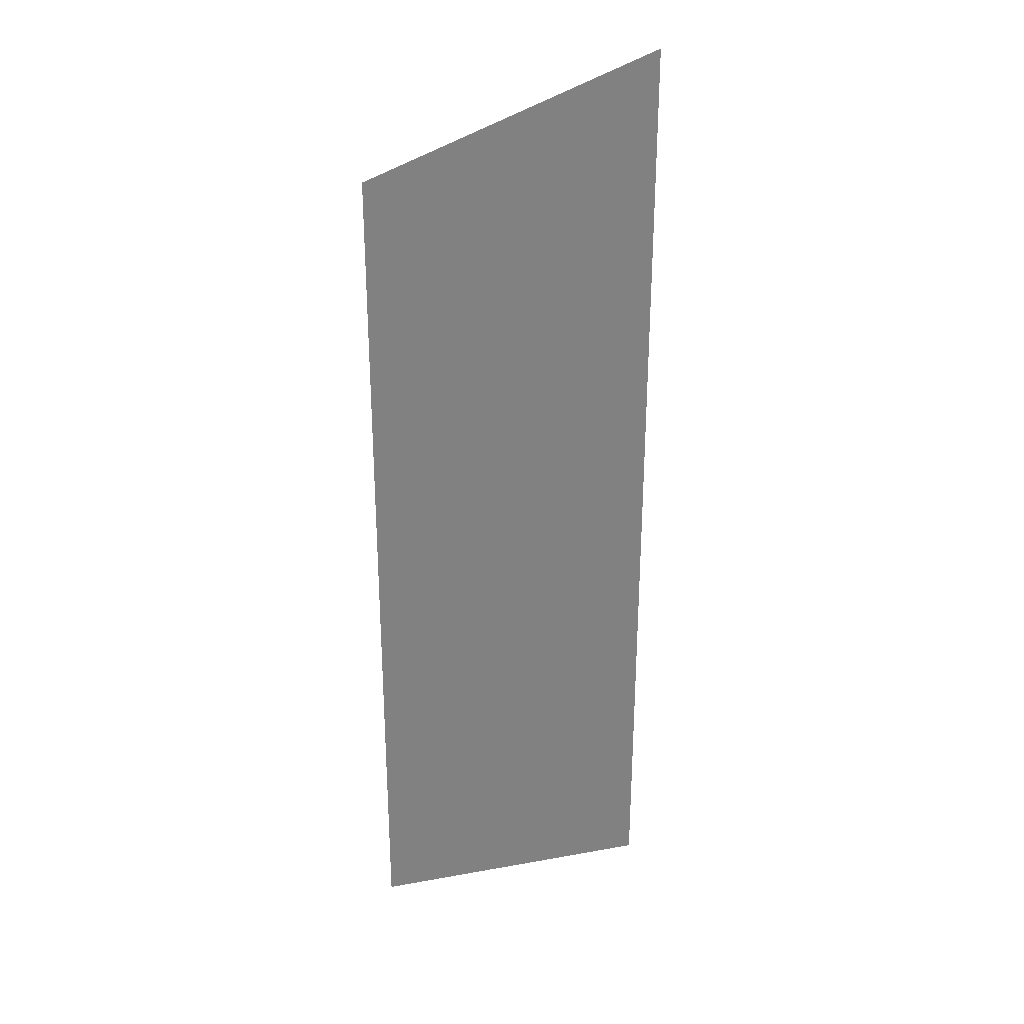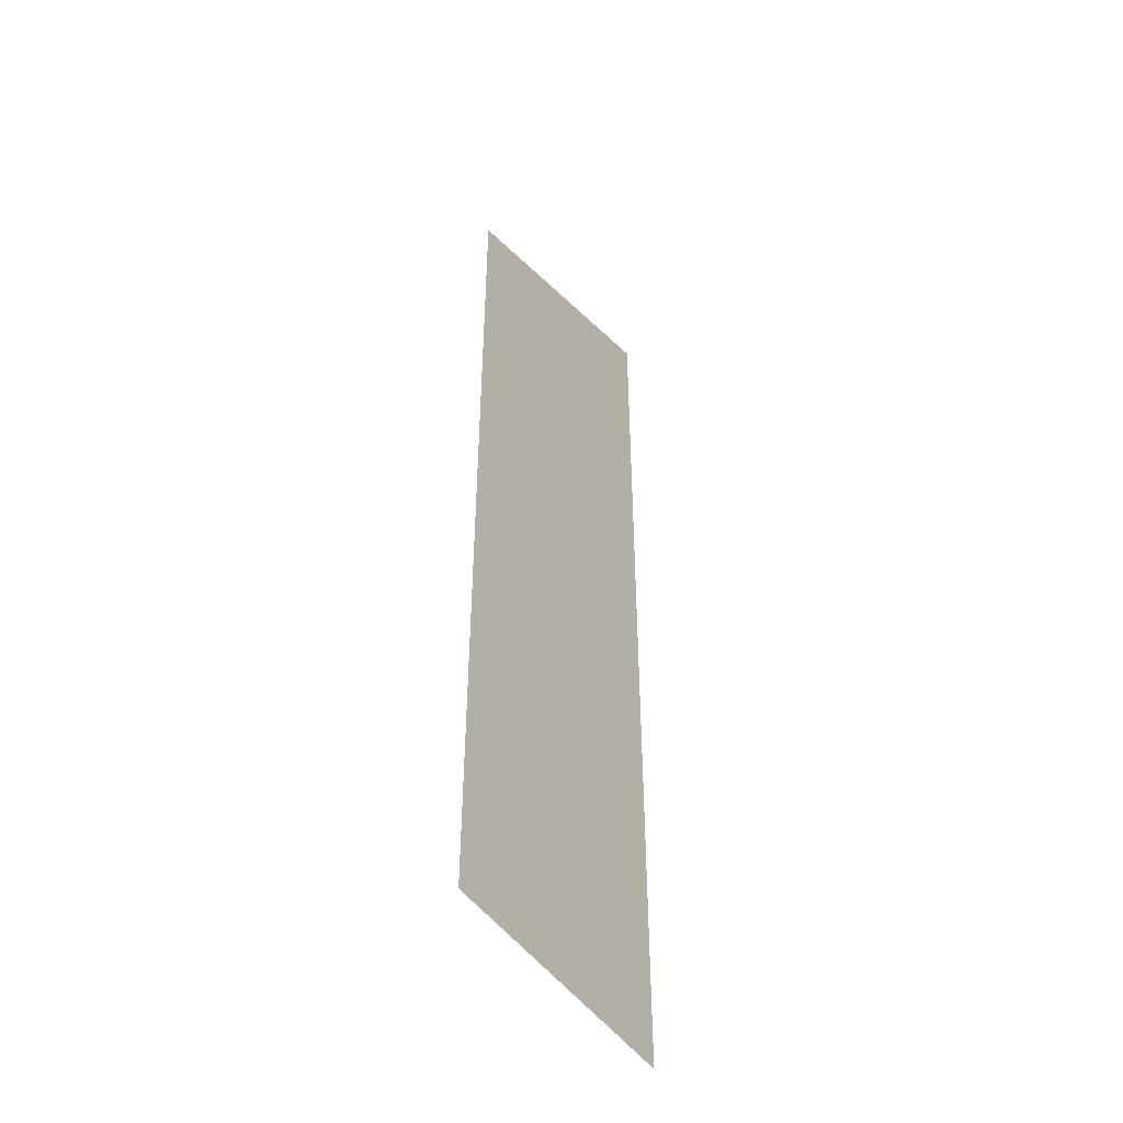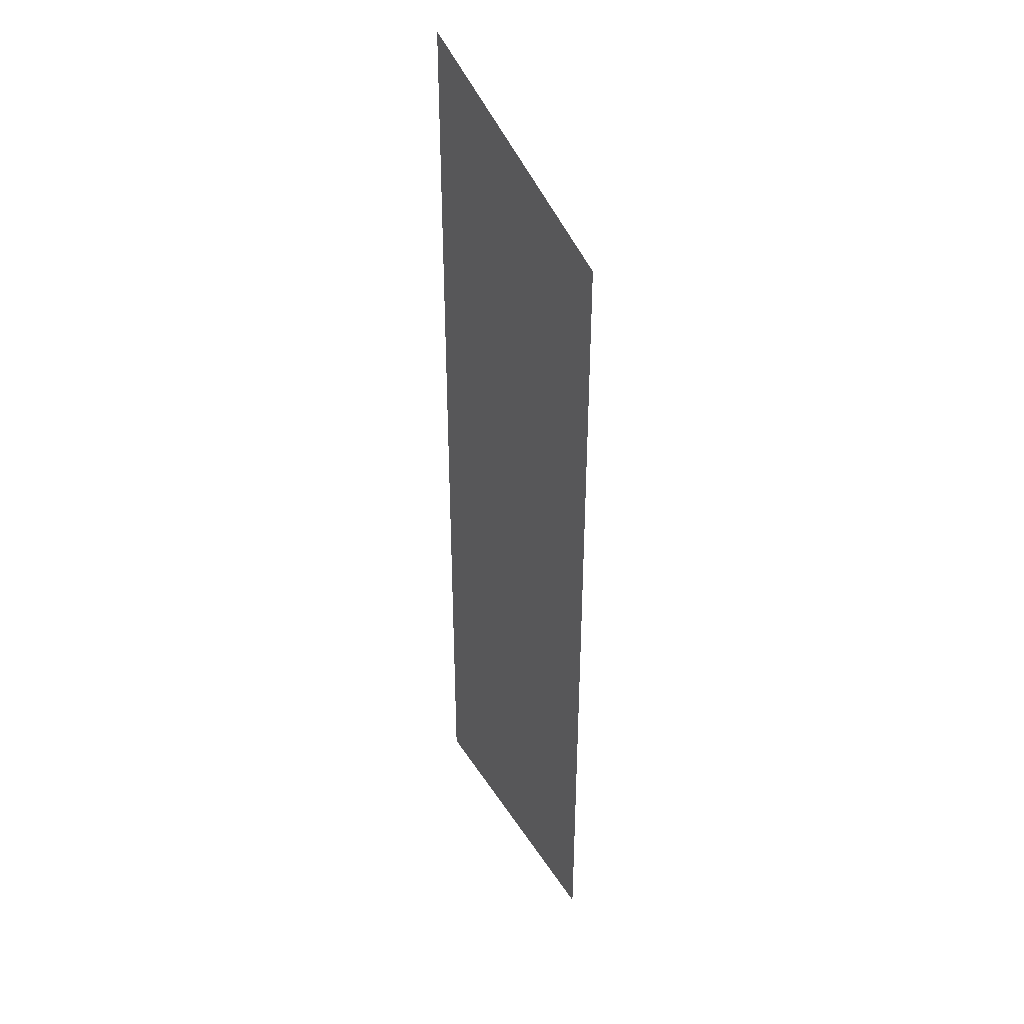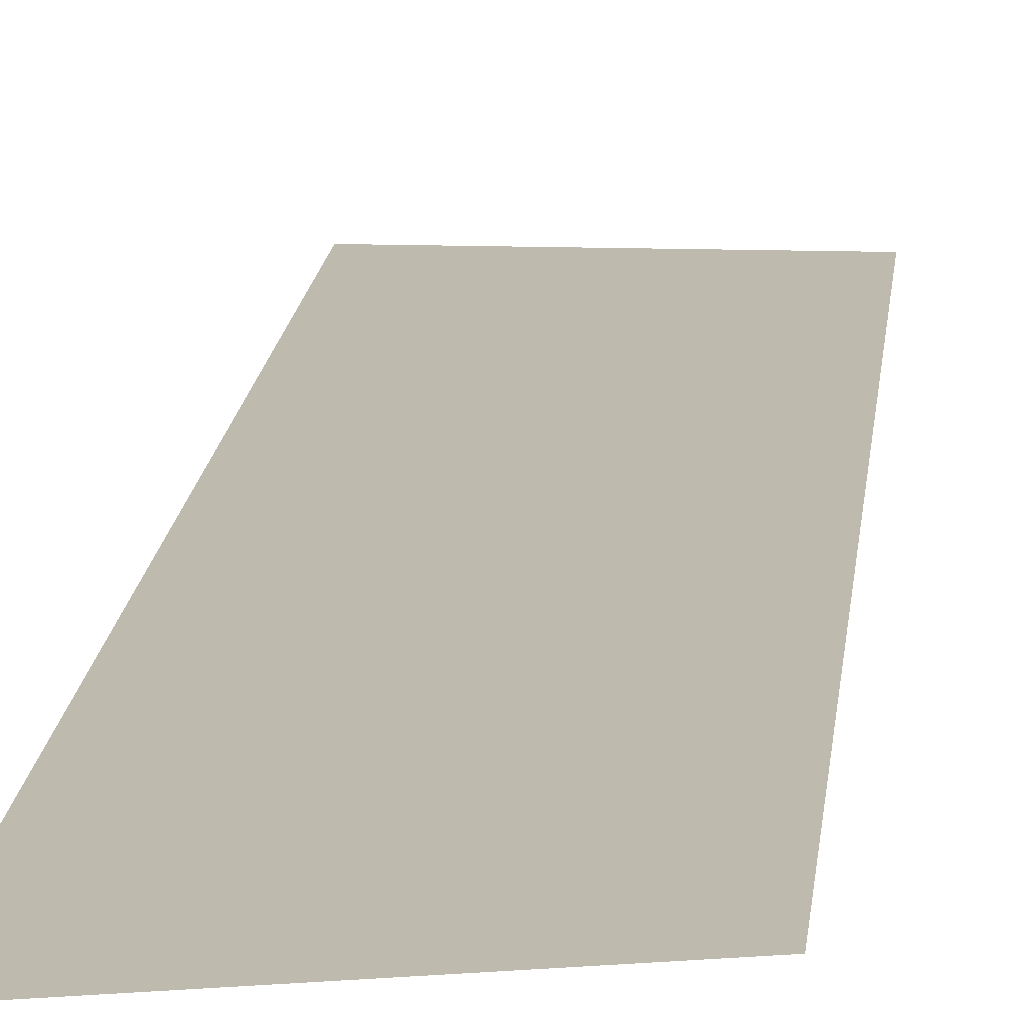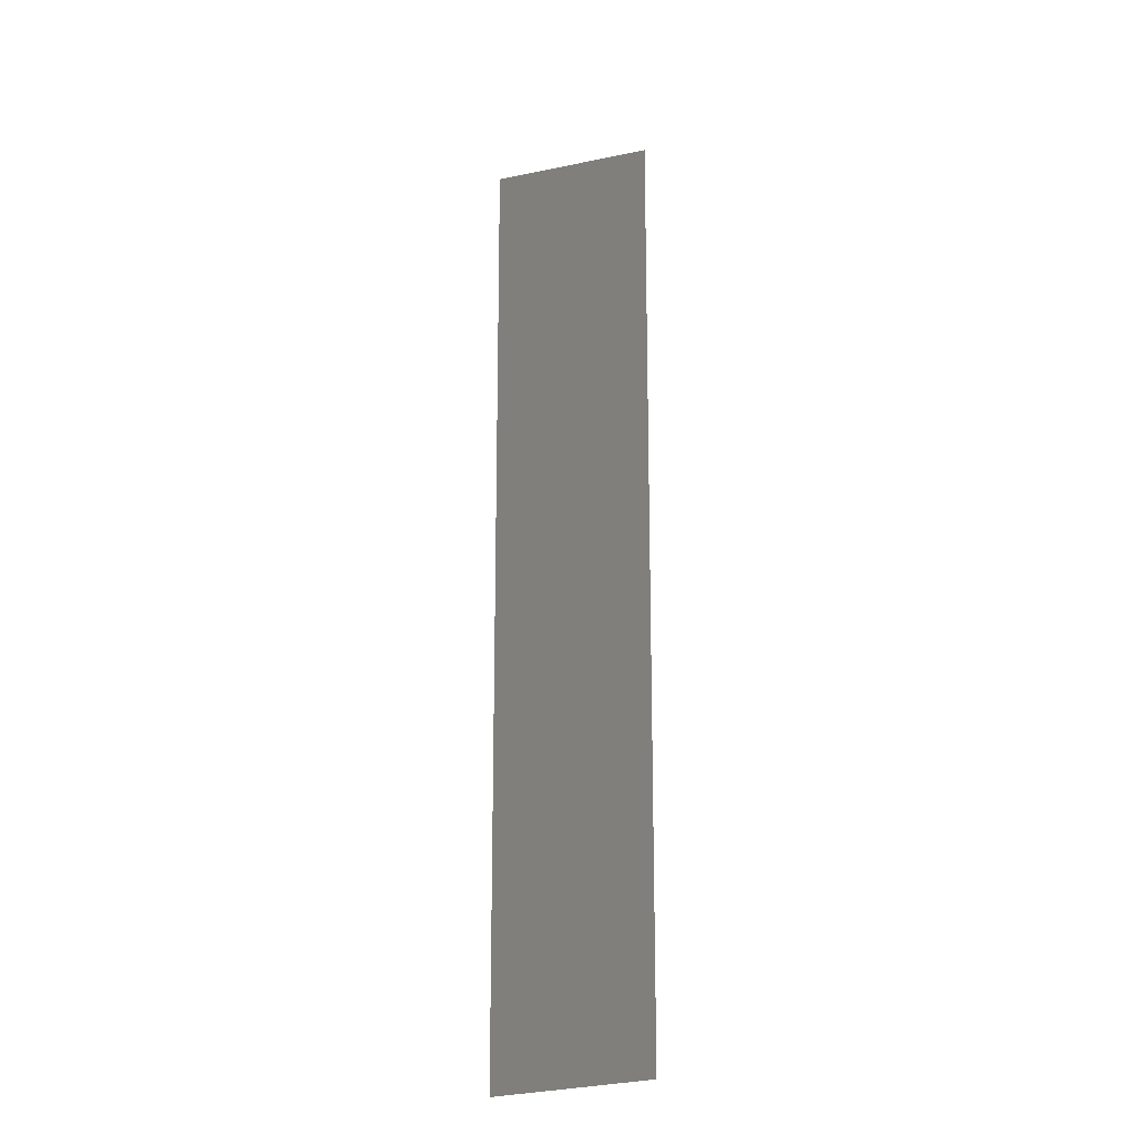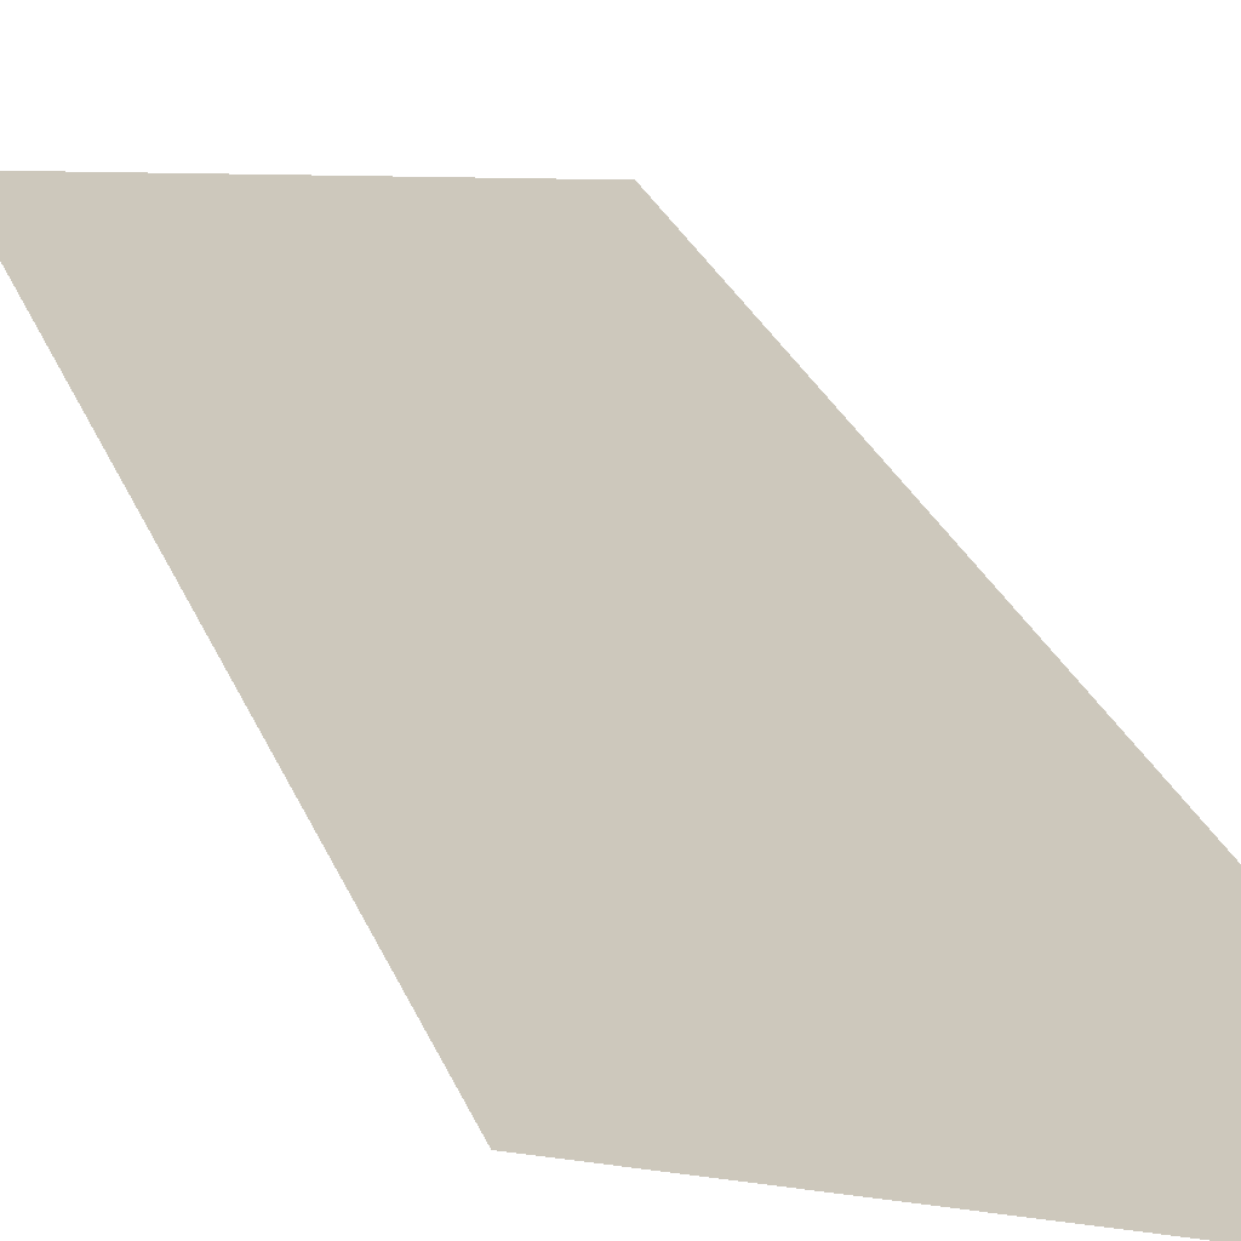
<metadata>
{"format":"obj","ext":"obj","renderer":"f3d","projection":"perspective","resolution":1024,"background":"white","views":[{"elev":29.6,"azim":-21.2,"up":"+Z"},{"elev":-46.2,"azim":-64.3,"up":"+Z"},{"elev":39.4,"azim":-125.3,"up":"+Z"},{"elev":17.9,"azim":-173.7,"up":"+Y"},{"elev":-17.8,"azim":-126.5,"up":"+Z"},{"elev":23.4,"azim":-16.0,"up":"+Y"}]}
</metadata>
<code>
v 1.771e+04 6829 25.63
v 1.772e+04 6828 7.999
v 1.772e+04 6828 27.8
v 1.771e+04 6829 7.999
f 1 2 3
f 1 4 2

</code>
